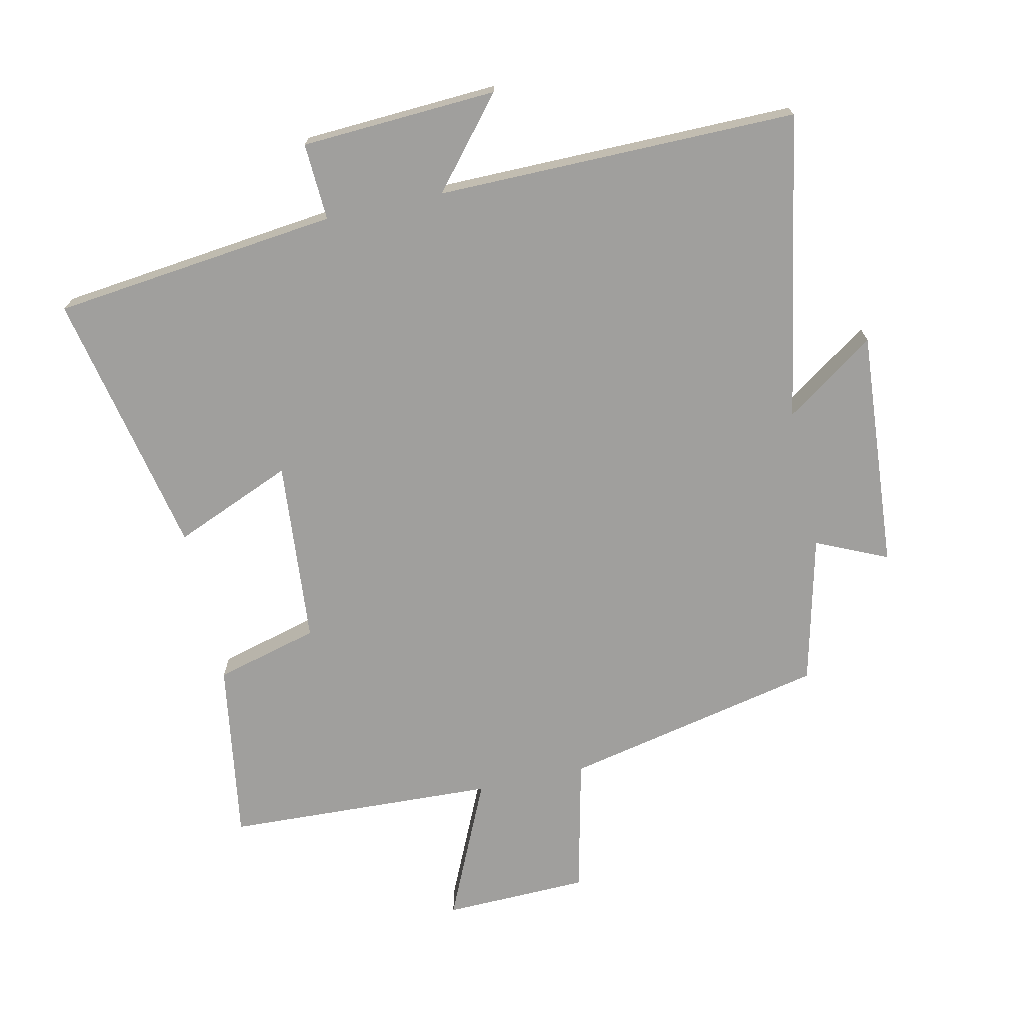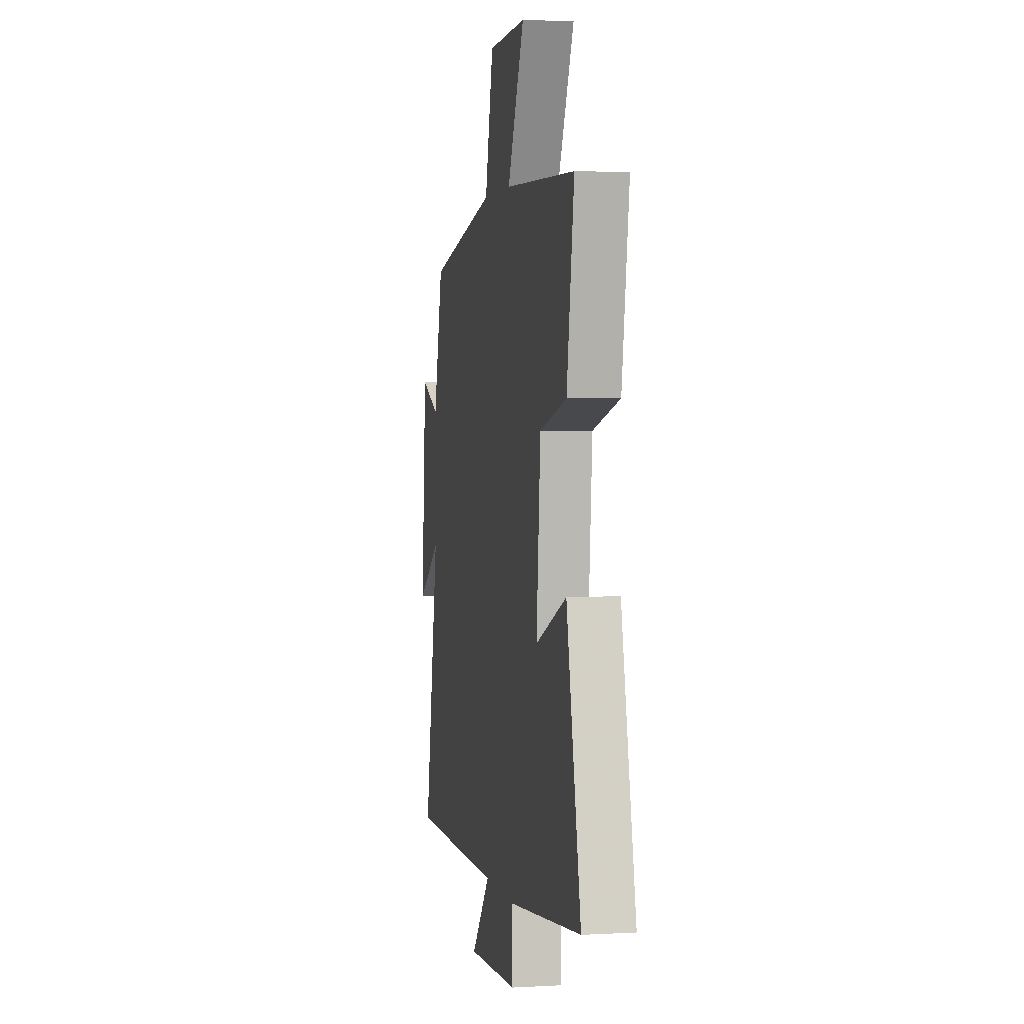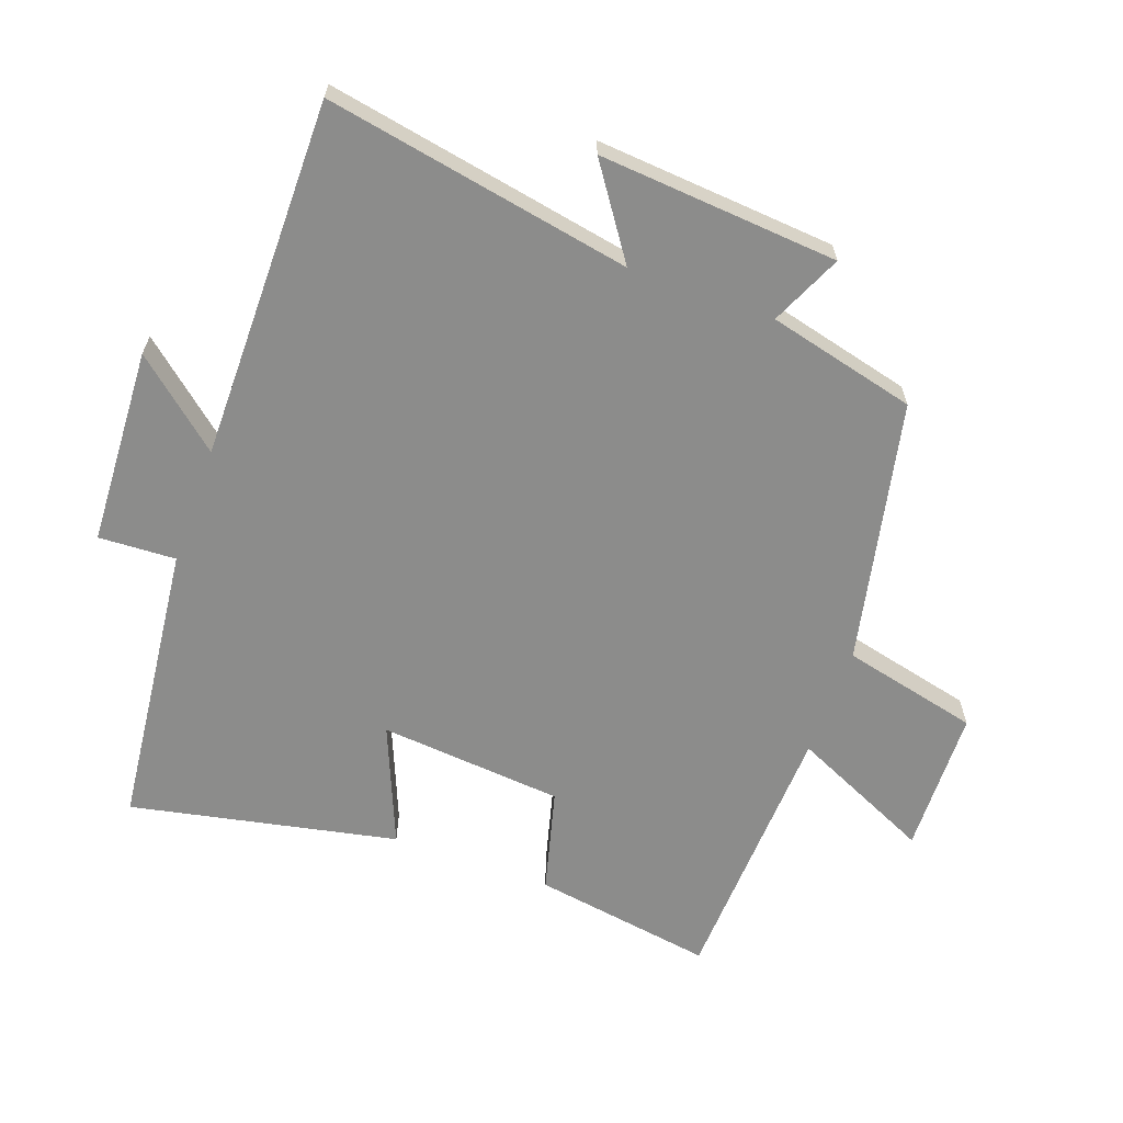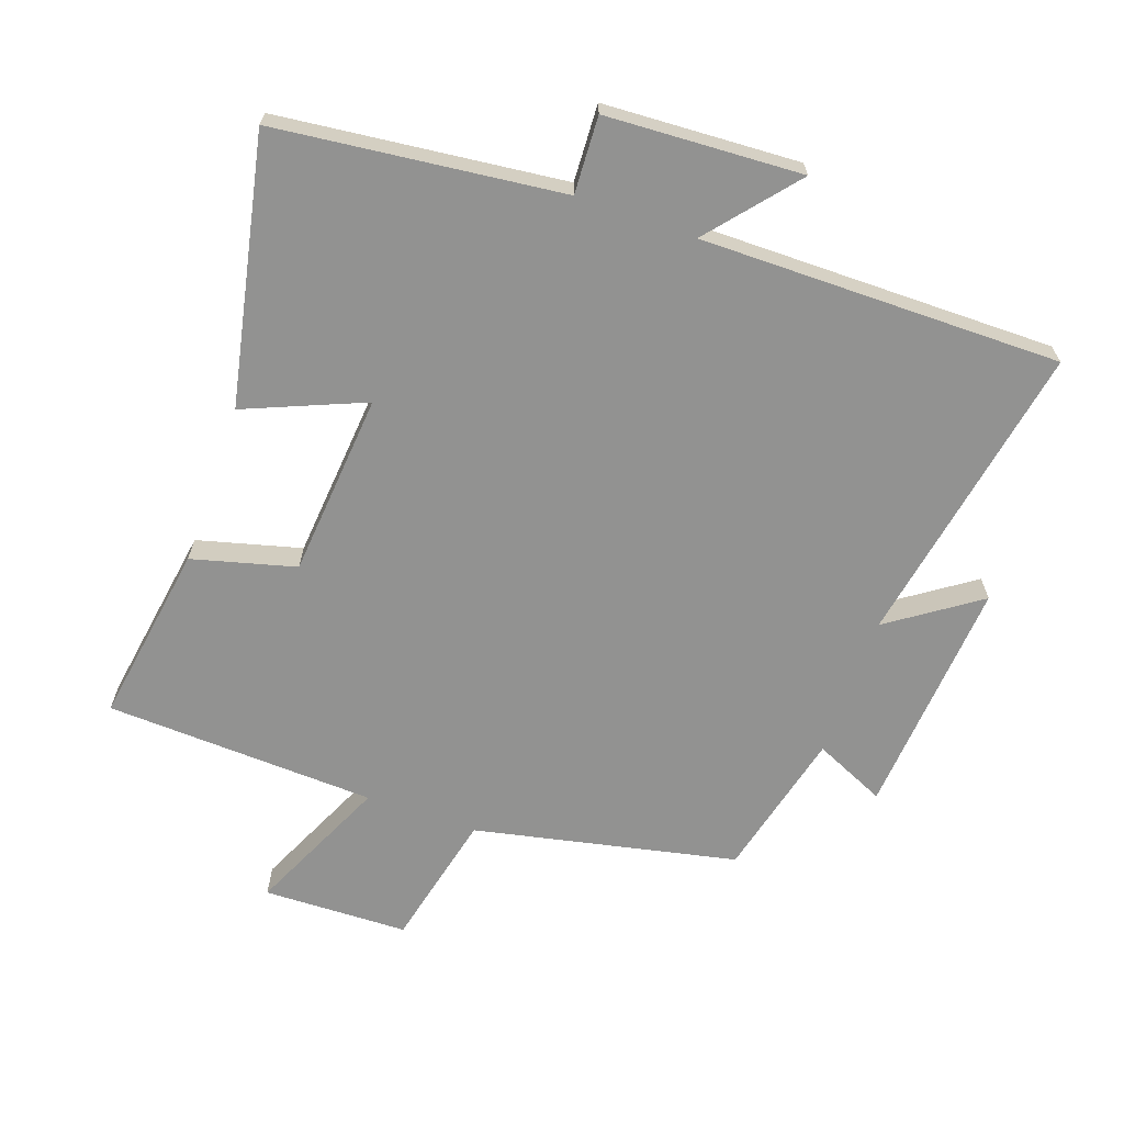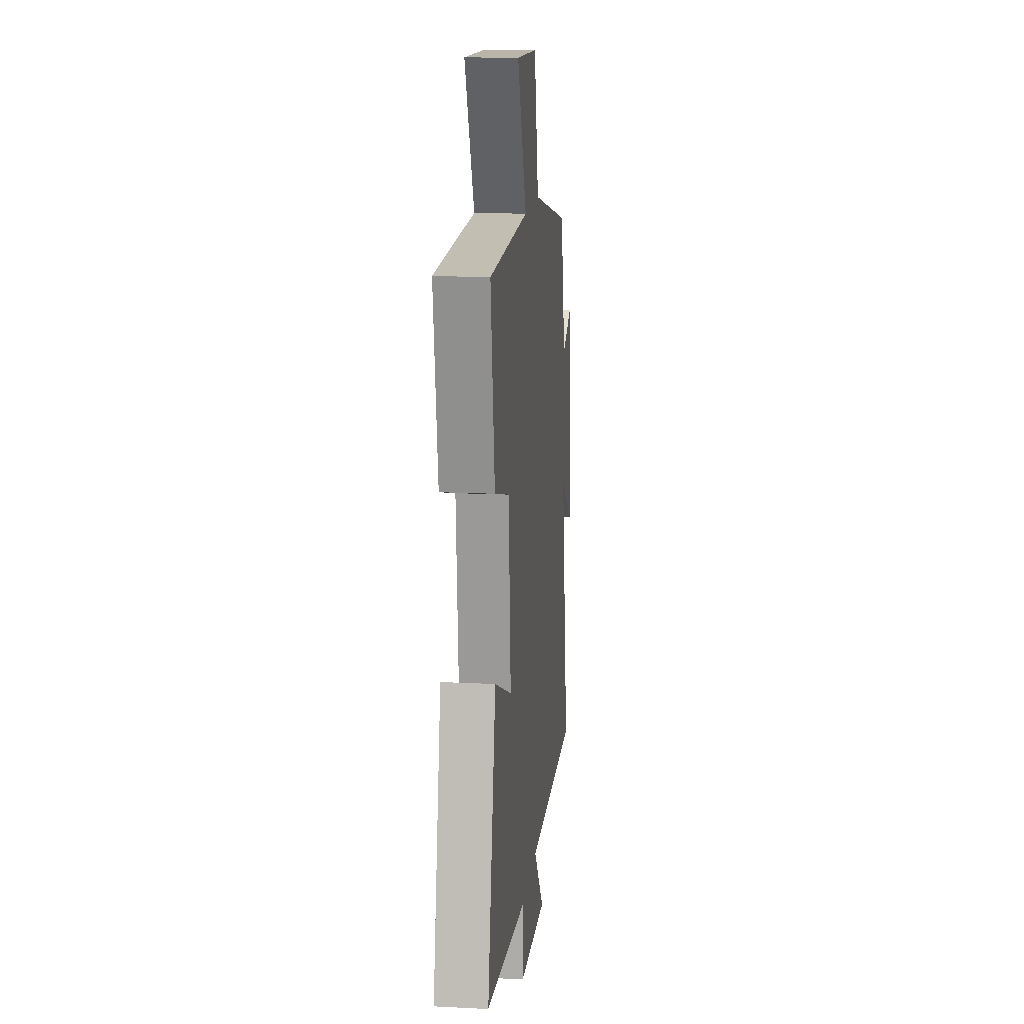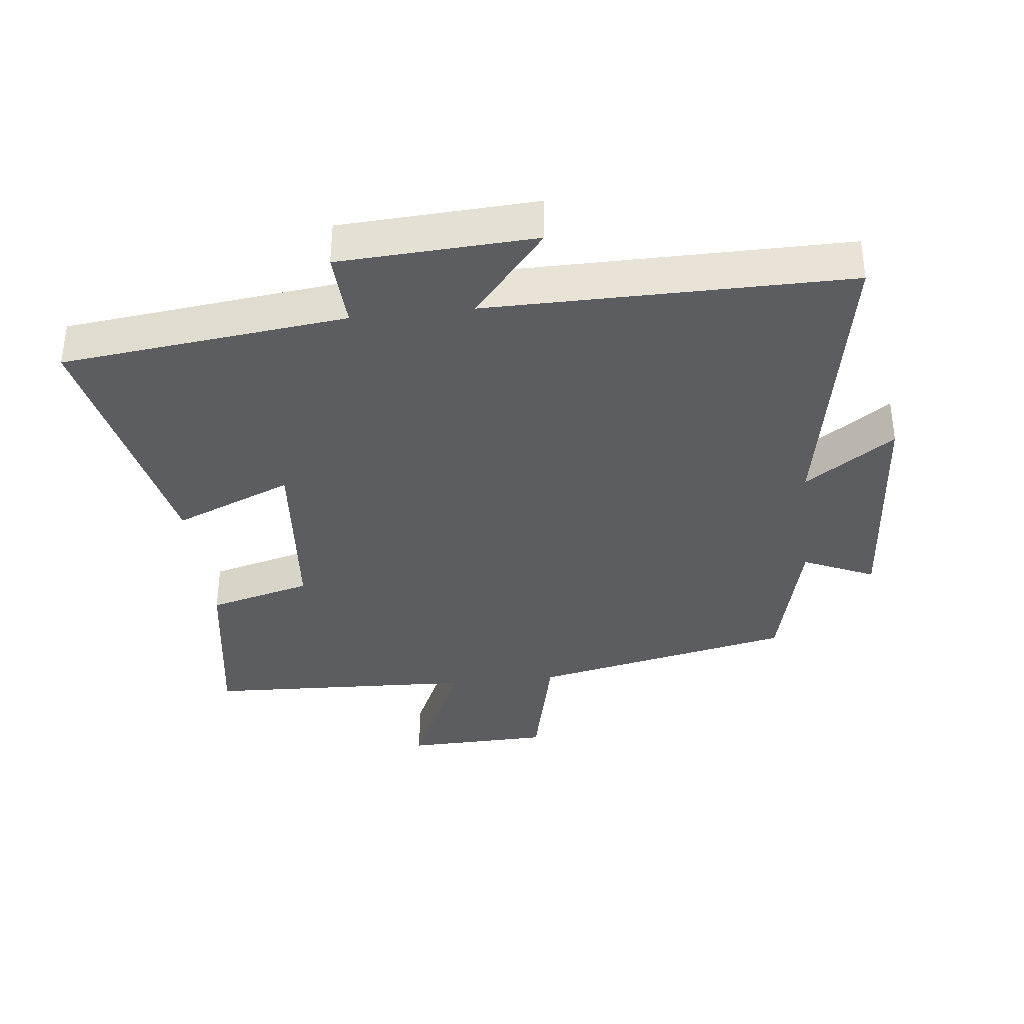
<metadata>
{"format":"obj","ext":"obj","renderer":"f3d","projection":"perspective","resolution":1024,"background":"white","views":[{"elev":-71.4,"azim":-167.6,"up":"+Y"},{"elev":2.5,"azim":78.8,"up":"+Z"},{"elev":-64.1,"azim":-110.0,"up":"+Y"},{"elev":-66.2,"azim":160.5,"up":"+Y"},{"elev":15.0,"azim":96.1,"up":"+Z"},{"elev":-36.2,"azim":-173.6,"up":"+Y"}]}
</metadata>
<code>
v -0.445 0.07 0.414
v -0.044 0.07 0.5
v 0.004 0.07 0.709
v 0.226 0.07 0.715
v 0.128 0.07 0.5
v 0.543 0.07 0.482
v 0.5 0.07 0.205
v 0.342 0.07 0.163
v 0.318 0.07 -0.119
v 0.5 0.07 -0.043
v 0.585 0.07 -0.45
v 0.148 0.07 -0.5
v 0.154 0.07 -0.618
v -0.146 0.07 -0.634
v -0.034 0.07 -0.5
v -0.585 0.07 -0.503
v -0.5 0.07 -0.035
v -0.637 0.07 -0.13
v -0.609 0.07 0.236
v -0.5 0.07 0.187
v -0.445 0 0.414
v -0.044 0 0.5
v 0.004 0 0.709
v 0.226 0 0.715
v 0.128 0 0.5
v 0.543 0 0.482
v 0.5 0 0.205
v 0.342 0 0.163
v 0.318 0 -0.119
v 0.5 0 -0.043
v 0.585 0 -0.45
v 0.148 0 -0.5
v 0.154 0 -0.618
v -0.146 0 -0.634
v -0.034 0 -0.5
v -0.585 0 -0.503
v -0.5 0 -0.035
v -0.637 0 -0.13
v -0.609 0 0.236
v -0.5 0 0.187
f 17 18 19 20
f 17 20 1 2
f 15 16 17 2
f 12 13 14 15
f 11 12 15
f 10 11 15
f 9 10 15
f 8 9 15 2
f 7 8 2
f 6 7 2
f 5 6 2
f 2 3 4 5
f 40 39 38 37
f 22 21 40 37
f 22 37 36 35
f 35 34 33 32
f 35 32 31
f 35 31 30
f 35 30 29
f 22 35 29 28
f 22 28 27
f 22 27 26
f 22 26 25
f 25 24 23 22
f 1 21 22 2
f 2 22 23 3
f 3 23 24 4
f 4 24 25 5
f 5 25 26 6
f 6 26 27 7
f 7 27 28 8
f 8 28 29 9
f 9 29 30 10
f 10 30 31 11
f 11 31 32 12
f 12 32 33 13
f 13 33 34 14
f 14 34 35 15
f 15 35 36 16
f 16 36 37 17
f 17 37 38 18
f 18 38 39 19
f 19 39 40 20
f 20 40 21 1

</code>
